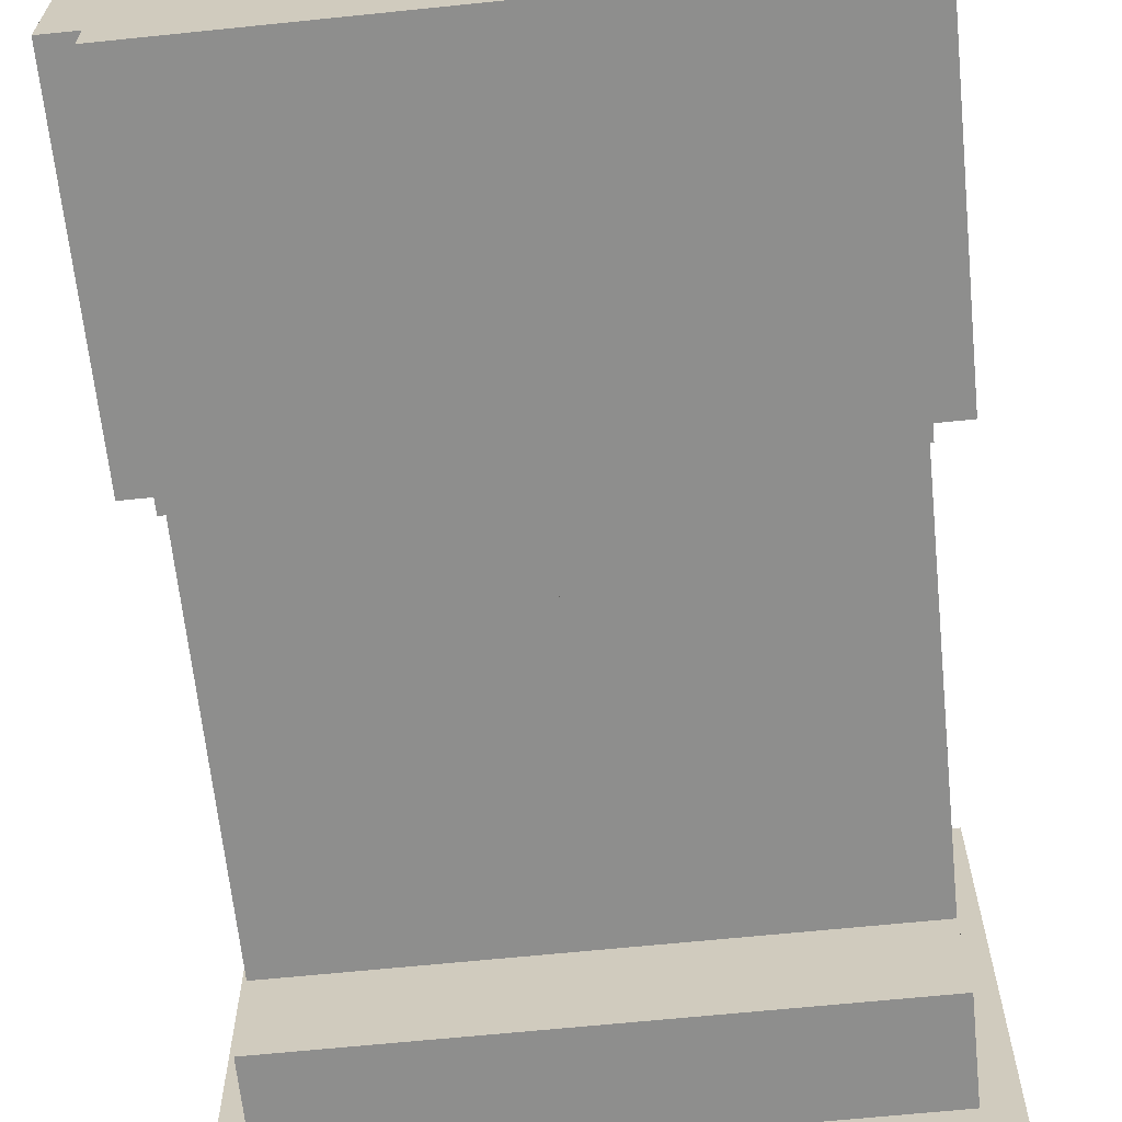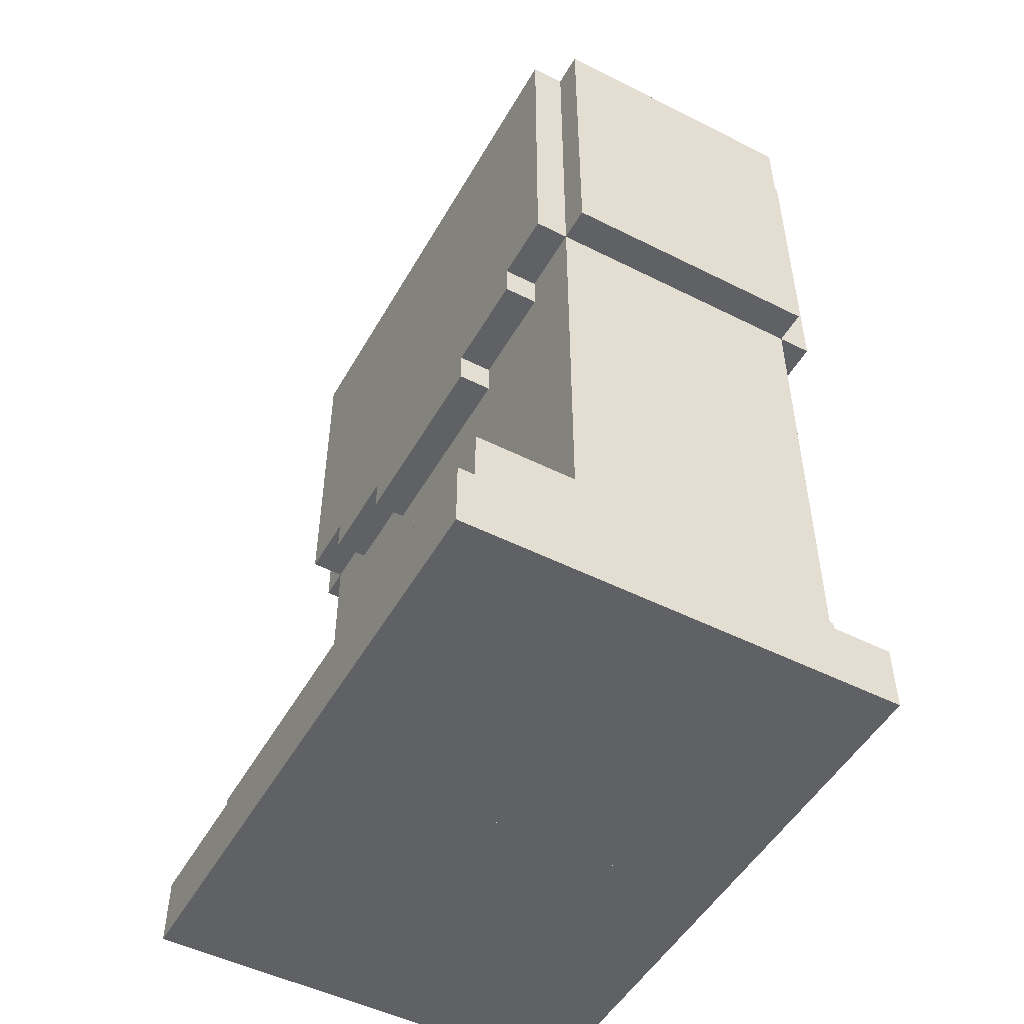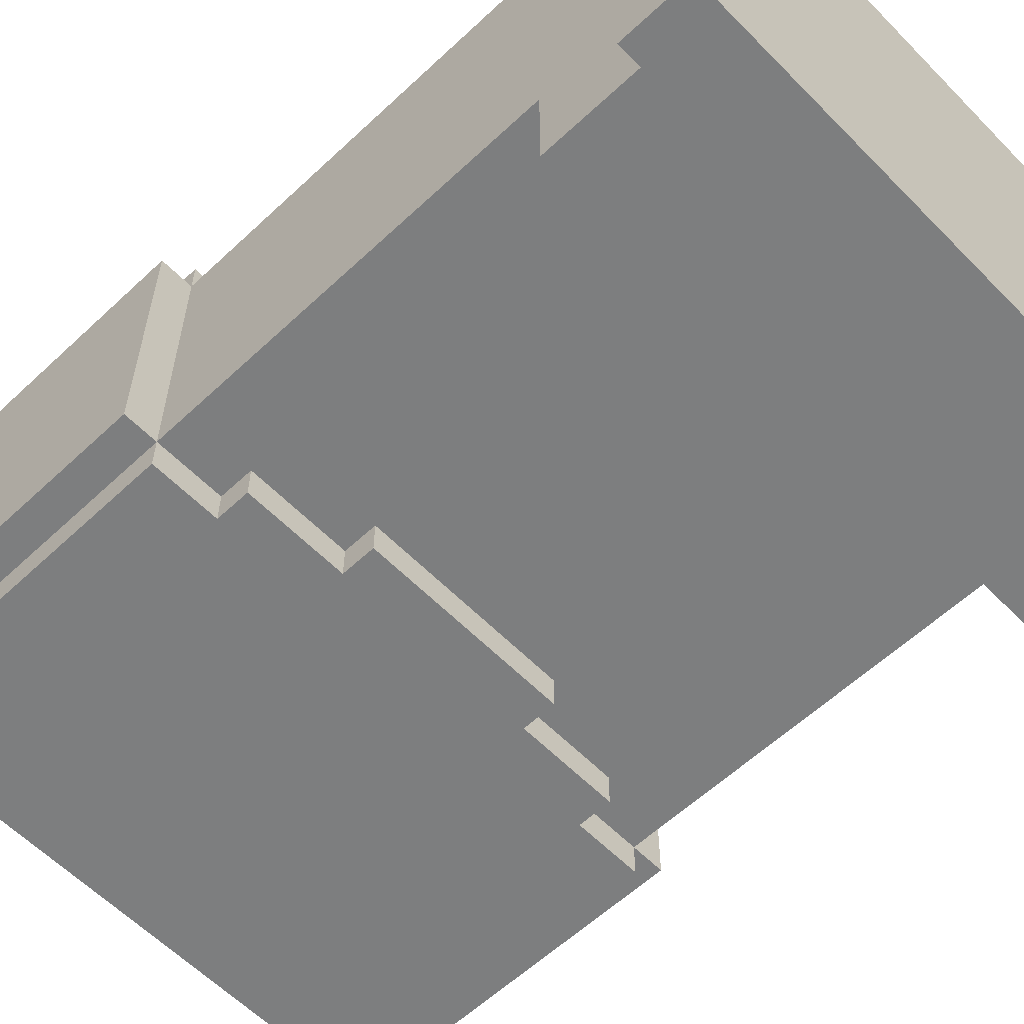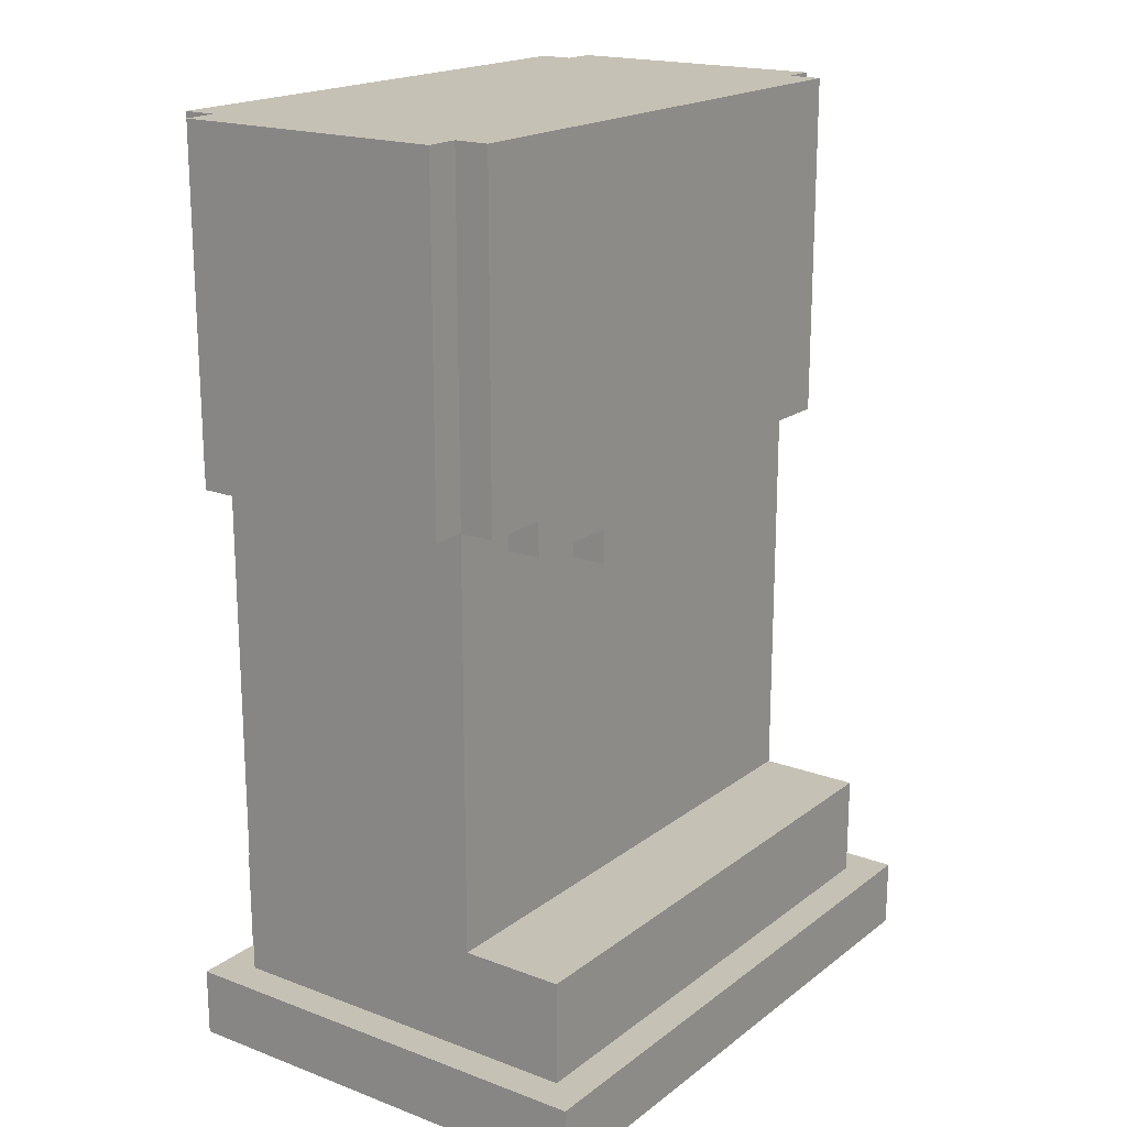
<metadata>
{"format":"obj","ext":"obj","renderer":"f3d","projection":"perspective","resolution":1024,"background":"white","views":[{"elev":-64.9,"azim":5.9,"up":"+Y"},{"elev":-50.2,"azim":61.1,"up":"+Z"},{"elev":-59.3,"azim":133.9,"up":"+Y"},{"elev":18.7,"azim":-54.4,"up":"+Z"}]}
</metadata>
<code>
g avatar_legionary_legs_mesh
v 0.3138 -0.08008 0.5308
v 0.2826 -0.08008 0.8431
v 0.2826 -0.08008 0.5308
v 0.3138 -0.08008 0.8431
v 0.2201 -0.08008 0.5308
v 0.2201 -0.08008 0.4996
v 0.2826 -0.08008 0.4684
v 0.1264 -0.08008 0.4684
v 0.1264 -0.08008 0.4996
v 0.2826 -0.3299 0.5308
v 0.3138 -0.3299 0.8431
v 0.3138 -0.3299 0.5308
v 0.2826 -0.3299 0.8431
v 0.2201 -0.3299 0.5308
v 0.2201 -0.3299 0.4996
v 0.2826 -0.3299 0.4684
v 0.1264 -0.3299 0.4684
v 0.1264 -0.3299 0.4996
v 0.3138 -0.3299 0.5308
v 0.3138 -0.08008 0.8431
v 0.3138 -0.08008 0.5308
v 0.3138 -0.3299 0.8431
v 0.2826 -0.3299 0.5308
v 0.2826 -0.08008 0.4684
v 0.2826 -0.3299 0.4684
v 0.2826 -0.08008 0.5308
v 0.2826 -0.04885 0.8431
v 0.2826 -0.04885 0.5308
v 0.2826 -0.08008 0.8431
v 0.2826 -0.3611 0.5308
v 0.2826 -0.3299 0.8431
v 0.2826 -0.3611 0.8431
v 0.2201 -0.08008 0.4996
v 0.2201 -0.04885 0.5308
v 0.2201 -0.04885 0.4996
v 0.2201 -0.08008 0.5308
v 0.1264 -0.08008 0.4684
v 0.1264 -0.04885 0.4996
v 0.1264 -0.04885 0.4684
v 0.1264 -0.08008 0.4996
v 0.2201 -0.3611 0.4996
v 0.2201 -0.3299 0.5308
v 0.2201 -0.3299 0.4996
v 0.2201 -0.3611 0.5308
v 0.1264 -0.3611 0.4684
v 0.1264 -0.3299 0.4996
v 0.1264 -0.3299 0.4684
v 0.1264 -0.3611 0.4996
v 0.03276 -0.08008 0.4684
v 0.03276 -0.3299 0.4684
v 0.03276 -0.08008 0.4684
v 0.03276 -0.3299 0.4684
v 0.03276 -0.08008 0.4684
v 0.03276 -0.3299 0.4684
v 0.2826 -0.04885 0.8431
v 0.2826 -0.08008 0.8431
v 0.03276 -0.04885 0.8431
v 0.03276 -0.3611 0.8431
v 0.2826 -0.3299 0.8431
v 0.2826 -0.3611 0.8431
v 0.3138 -0.08008 0.8431
v 0.3138 -0.3299 0.8431
v 0.2826 -0.08008 0.5308
v 0.3138 -0.3299 0.5308
v 0.3138 -0.08008 0.5308
v 0.2826 -0.3299 0.5308
v 0.2201 -0.04885 0.5308
v 0.2826 -0.04885 0.5308
v 0.2201 -0.08008 0.5308
v 0.2201 -0.3299 0.5308
v 0.2826 -0.3611 0.5308
v 0.2201 -0.3611 0.5308
v 0.1264 -0.04885 0.4996
v 0.2201 -0.08008 0.4996
v 0.2201 -0.04885 0.4996
v 0.1264 -0.08008 0.4996
v 0.03276 -0.04885 0.4684
v 0.1264 -0.08008 0.4684
v 0.1264 -0.04885 0.4684
v 0.03276 -0.08008 0.4684
v 0.1264 -0.3299 0.4996
v 0.2201 -0.3611 0.4996
v 0.2201 -0.3299 0.4996
v 0.1264 -0.3611 0.4996
v 0.03276 -0.3299 0.4684
v 0.1264 -0.3611 0.4684
v 0.1264 -0.3299 0.4684
v 0.03276 -0.3611 0.4684
v 0.03276 -0.04885 0.4684
v 0.1264 -0.04885 0.4996
v 0.03276 -0.04885 0.8431
v 0.2201 -0.04885 0.5308
v 0.2201 -0.04885 0.4996
v 0.1264 -0.04885 0.4684
v 0.2826 -0.04885 0.8431
v 0.2826 -0.04885 0.5308
v 0.03276 -0.3611 0.4684
v 0.03276 -0.3611 0.8431
v 0.1264 -0.3611 0.4996
v 0.2201 -0.3611 0.5308
v 0.2201 -0.3611 0.4996
v 0.1264 -0.3611 0.4684
v 0.2826 -0.3611 0.8431
v 0.2826 -0.3611 0.5308
v 0.03276 -0.04885 0.8431
v 0.03276 -0.3299 0.4684
v 0.03276 -0.08008 0.4684
v 0.03276 -0.3611 0.8431
v 0.03276 -0.04885 0.4684
v 0.03276 -0.3611 0.4684
v 0.03276 -0.3299 0.4684
v 0.1264 -0.3299 0.4684
v 0.03276 -0.3299 0.4684
v 0.1264 -0.3299 0.4684
v 0.2826 -0.3299 0.4684
v 0.03276 -0.3299 0.4684
v 0.03276 -0.08008 0.4684
v 0.03276 -0.08008 0.4684
v 0.1264 -0.08008 0.4684
v 0.2826 -0.08008 0.4684
v 0.2826 -0.08008 0.4684
v 0.03276 -0.3299 0.4684
v 0.2826 -0.3299 0.4684
v 0.03276 -0.08008 0.4684
v -0.2483 -0.08008 0.5308
v -0.217 -0.08008 0.8431
v -0.2483 -0.08008 0.8431
v -0.217 -0.08008 0.5308
v -0.1546 -0.08008 0.5308
v -0.1546 -0.08008 0.4996
v -0.217 -0.08008 0.4684
v -0.06092 -0.08008 0.4684
v -0.06092 -0.08008 0.4996
v 0.03276 -0.08008 0.4684
v 0.03276 -0.08008 0.4684
v -0.217 -0.3299 0.5308
v -0.2483 -0.3299 0.8431
v -0.217 -0.3299 0.8431
v -0.2483 -0.3299 0.5308
v -0.1546 -0.3299 0.5308
v -0.1546 -0.3299 0.4996
v -0.217 -0.3299 0.4684
v -0.06092 -0.3299 0.4684
v -0.06092 -0.3299 0.4996
v -0.2483 -0.3299 0.5308
v -0.2483 -0.08008 0.8431
v -0.2483 -0.3299 0.8431
v -0.2483 -0.08008 0.5308
v -0.217 -0.3299 0.5308
v -0.217 -0.08008 0.4684
v -0.217 -0.08008 0.5308
v -0.217 -0.3299 0.4684
v -0.217 -0.04885 0.8431
v -0.217 -0.08008 0.8431
v -0.217 -0.04885 0.5308
v -0.217 -0.3299 0.8431
v -0.217 -0.3611 0.5308
v -0.217 -0.3611 0.8431
v -0.1546 -0.08008 0.4996
v -0.1546 -0.04885 0.5308
v -0.1546 -0.08008 0.5308
v -0.1546 -0.04885 0.4996
v -0.06092 -0.08008 0.4684
v -0.06092 -0.04885 0.4996
v -0.06092 -0.08008 0.4996
v -0.06092 -0.04885 0.4684
v -0.1546 -0.3611 0.4996
v -0.1546 -0.3299 0.5308
v -0.1546 -0.3611 0.5308
v -0.1546 -0.3299 0.4996
v -0.06092 -0.3611 0.4684
v -0.06092 -0.3299 0.4996
v -0.06092 -0.3611 0.4996
v -0.06092 -0.3299 0.4684
v 0.03276 -0.08008 0.4684
v 0.03276 -0.3299 0.4684
v 0.03276 -0.3299 0.4684
v 0.03276 -0.3299 0.4684
v 0.03276 -0.08008 0.4684
v 0.03276 -0.08008 0.4684
v -0.217 -0.04885 0.8431
v 0.03276 -0.04885 0.8431
v -0.217 -0.08008 0.8431
v 0.03276 -0.3611 0.8431
v -0.217 -0.3299 0.8431
v -0.217 -0.3611 0.8431
v -0.2483 -0.08008 0.8431
v -0.2483 -0.3299 0.8431
v -0.217 -0.08008 0.5308
v -0.2483 -0.3299 0.5308
v -0.217 -0.3299 0.5308
v -0.2483 -0.08008 0.5308
v -0.1546 -0.04885 0.5308
v -0.1546 -0.08008 0.5308
v -0.217 -0.04885 0.5308
v -0.217 -0.3611 0.5308
v -0.1546 -0.3299 0.5308
v -0.1546 -0.3611 0.5308
v -0.06092 -0.04885 0.4996
v -0.1546 -0.08008 0.4996
v -0.06092 -0.08008 0.4996
v -0.1546 -0.04885 0.4996
v 0.03276 -0.04885 0.4684
v -0.06092 -0.08008 0.4684
v 0.03276 -0.08008 0.4684
v -0.06092 -0.04885 0.4684
v -0.06092 -0.3299 0.4996
v -0.1546 -0.3611 0.4996
v -0.06092 -0.3611 0.4996
v -0.1546 -0.3299 0.4996
v 0.03276 -0.3299 0.4684
v -0.06092 -0.3611 0.4684
v 0.03276 -0.3611 0.4684
v -0.06092 -0.3299 0.4684
v 0.03276 -0.04885 0.4684
v 0.03276 -0.04885 0.8431
v -0.06092 -0.04885 0.4996
v -0.1546 -0.04885 0.5308
v -0.1546 -0.04885 0.4996
v -0.06092 -0.04885 0.4684
v -0.217 -0.04885 0.8431
v -0.217 -0.04885 0.5308
v 0.03276 -0.3611 0.4684
v -0.06092 -0.3611 0.4996
v 0.03276 -0.3611 0.8431
v -0.1546 -0.3611 0.5308
v -0.1546 -0.3611 0.4996
v -0.06092 -0.3611 0.4684
v -0.217 -0.3611 0.8431
v -0.217 -0.3611 0.5308
v 0.03276 -0.04885 0.8431
v 0.03276 -0.3299 0.4684
v 0.03276 -0.3611 0.8431
v 0.03276 -0.08008 0.4684
v 0.03276 -0.04885 0.4684
v 0.03276 -0.3611 0.4684
v 0.03276 -0.3299 0.4684
v 0.03276 -0.3299 0.4684
v -0.06092 -0.3299 0.4684
v -0.06092 -0.3299 0.4684
v 0.03276 -0.3299 0.4684
v -0.217 -0.3299 0.4684
v -0.217 -0.08008 0.4684
v 0.03276 -0.3299 0.4684
v 0.03276 -0.08008 0.4684
v -0.217 -0.3299 0.4684
v -0.1858 -0.04885 0.06245
v 0.001533 -0.04885 0.1561
v -0.1858 -0.04885 0.1561
v 0.001533 -0.04885 0.06245
v 0.03276 -0.4236 0.06245
v -0.217 -0.4236 0.1561
v 0.03276 -0.4236 0.1561
v -0.217 -0.4236 0.06245
v -0.1858 -0.08008 0.06245
v -0.1858 -0.04885 0.1561
v -0.1858 -0.08008 0.1561
v -0.1858 -0.04885 0.06245
v 0.001533 -0.04885 0.06245
v 0.001533 -0.08008 0.1561
v 0.001533 -0.04885 0.1561
v 0.001533 -0.08008 0.06245
v 0.03276 -0.4236 0.1561
v -0.217 -0.3299 0.1561
v 0.03276 -0.3299 0.1561
v -0.217 -0.4236 0.1561
v 0.001533 -0.08008 0.1561
v -0.1858 -0.04885 0.1561
v 0.001533 -0.04885 0.1561
v -0.1858 -0.08008 0.1561
v 0.03276 -0.3299 0.4684
v -0.217 -0.3299 0.1561
v -0.217 -0.3299 0.4684
v 0.03276 -0.3299 0.1561
v -0.217 -0.08008 0.4684
v 0.001533 -0.08008 0.1561
v 0.03276 -0.08008 0.4684
v -0.1858 -0.08008 0.1561
v -0.217 -0.08008 0.06245
v -0.1858 -0.08008 0.06245
v 0.03276 -0.08008 0.06245
v 0.001533 -0.08008 0.06245
v 0.03276 -0.4236 0.1561
v 0.03276 -0.3299 0.1561
v 0.03276 -0.4236 0.06245
v 0.03276 -0.08008 0.06245
v 0.03276 -0.08008 0.4684
v 0.03276 -0.3299 0.4684
v -0.217 -0.4236 0.1561
v -0.217 -0.4236 0.06245
v -0.217 -0.3299 0.1561
v -0.217 -0.08008 0.06245
v -0.217 -0.08008 0.4684
v -0.217 -0.3299 0.4684
v 0.03276 -0.08008 0.4684
v -0.217 -0.3299 0.4684
v -0.217 -0.08008 0.4684
v 0.03276 -0.3299 0.4684
v -0.2483 -0.04885 3.815e-08
v 0.03276 -0.04885 0.06245
v -0.2483 -0.04885 0.06245
v 0.03276 -0.04885 0.06245
v -0.2483 -0.04885 3.815e-08
v 0.03276 -0.04885 3.815e-08
v 0.03276 -0.4548 -2.861e-08
v -0.2483 -0.4548 0.06245
v 0.03276 -0.4548 0.06245
v -0.2483 -0.4548 -2.861e-08
v -0.2483 -0.4548 -2.861e-08
v -0.2483 -0.04885 0.06245
v -0.2483 -0.4548 0.06245
v -0.2483 -0.04885 3.815e-08
v 0.03276 -0.04885 3.815e-08
v 0.03276 -0.4548 0.06245
v 0.03276 -0.04885 0.06245
v 0.03276 -0.4548 -2.861e-08
v 0.03276 -0.4548 0.06245
v -0.2483 -0.04885 0.06245
v 0.03276 -0.04885 0.06245
v -0.2483 -0.4548 0.06245
v 0.03276 -0.04885 3.815e-08
v -0.2483 -0.4548 -2.861e-08
v 0.03276 -0.4548 -2.861e-08
v -0.2483 -0.04885 3.815e-08
v 0.2513 -0.04885 0.06245
v 0.06398 -0.04885 0.1561
v 0.06398 -0.04885 0.06245
v 0.2513 -0.04885 0.1561
v 0.03276 -0.4236 0.06245
v 0.2826 -0.4236 0.1561
v 0.2826 -0.4236 0.06245
v 0.03276 -0.4236 0.1561
v 0.2513 -0.08008 0.06245
v 0.2513 -0.04885 0.1561
v 0.2513 -0.04885 0.06245
v 0.2513 -0.08008 0.1561
v 0.06398 -0.04885 0.06245
v 0.06398 -0.08008 0.1561
v 0.06398 -0.08008 0.06245
v 0.06398 -0.04885 0.1561
v 0.03276 -0.4236 0.1561
v 0.2826 -0.3299 0.1561
v 0.2826 -0.4236 0.1561
v 0.03276 -0.3299 0.1561
v 0.06398 -0.08008 0.1561
v 0.2513 -0.04885 0.1561
v 0.2513 -0.08008 0.1561
v 0.06398 -0.04885 0.1561
v 0.03276 -0.3299 0.4684
v 0.2826 -0.3299 0.1561
v 0.03276 -0.3299 0.1561
v 0.2826 -0.3299 0.4684
v 0.2826 -0.08008 0.4684
v 0.06398 -0.08008 0.1561
v 0.2513 -0.08008 0.1561
v 0.03276 -0.08008 0.4684
v 0.2826 -0.08008 0.06245
v 0.2513 -0.08008 0.06245
v 0.03276 -0.08008 0.06245
v 0.06398 -0.08008 0.06245
v 0.03276 -0.4236 0.1561
v 0.03276 -0.4236 0.06245
v 0.03276 -0.3299 0.1561
v 0.03276 -0.08008 0.06245
v 0.03276 -0.08008 0.4684
v 0.03276 -0.3299 0.4684
v 0.2826 -0.4236 0.1561
v 0.2826 -0.3299 0.1561
v 0.2826 -0.4236 0.06245
v 0.2826 -0.08008 0.06245
v 0.2826 -0.08008 0.4684
v 0.2826 -0.3299 0.4684
v 0.03276 -0.08008 0.4684
v 0.2826 -0.3299 0.4684
v 0.03276 -0.3299 0.4684
v 0.2826 -0.08008 0.4684
v 0.3138 -0.04885 3.815e-08
v 0.03276 -0.04885 0.06245
v 0.03276 -0.04885 3.815e-08
v 0.3138 -0.04885 0.06245
v 0.03276 -0.4548 -2.861e-08
v 0.3138 -0.4548 0.06245
v 0.3138 -0.4548 -2.861e-08
v 0.03276 -0.4548 0.06245
v 0.3138 -0.4548 -2.861e-08
v 0.3138 -0.04885 0.06245
v 0.3138 -0.04885 3.815e-08
v 0.3138 -0.4548 0.06245
v 0.03276 -0.04885 3.815e-08
v 0.03276 -0.4548 0.06245
v 0.03276 -0.4548 -2.861e-08
v 0.03276 -0.04885 0.06245
v 0.03276 -0.4548 0.06245
v 0.3138 -0.04885 0.06245
v 0.3138 -0.4548 0.06245
v 0.03276 -0.04885 0.06245
v 0.03276 -0.04885 3.815e-08
v 0.3138 -0.4548 -2.861e-08
v 0.3138 -0.04885 3.815e-08
v 0.03276 -0.4548 -2.861e-08
g avatar_legionary_legs_mesh_0
f 3 2 1
f 4 1 2
f 3 6 5
f 7 6 3
f 6 7 8
f 6 8 9
f 12 11 10
f 13 10 11
f 15 10 14
f 15 16 10
f 16 15 17
f 17 15 18
f 21 20 19
f 22 19 20
f 25 24 23
f 26 23 24
f 28 27 26
f 29 26 27
f 23 31 30
f 32 30 31
f 35 34 33
f 36 33 34
f 39 38 37
f 40 37 38
f 43 42 41
f 44 41 42
f 47 46 45
f 48 45 46
f 51 50 49
f 54 53 52
f 57 56 55
f 57 58 56
f 59 56 58
f 58 60 59
f 56 59 61
f 62 61 59
f 65 64 63
f 66 63 64
f 68 63 67
f 69 67 63
f 66 71 70
f 72 70 71
f 75 74 73
f 76 73 74
f 79 78 77
f 80 77 78
f 83 82 81
f 84 81 82
f 87 86 85
f 88 85 86
f 91 90 89
f 91 92 90
f 92 93 90
f 90 94 89
f 91 95 92
f 95 96 92
f 99 98 97
f 100 98 99
f 101 100 99
f 102 99 97
f 103 98 100
f 104 103 100
f 107 106 105
f 108 105 106
f 105 109 107
f 108 106 110
f 113 112 111
f 116 115 114
f 119 118 117
f 120 118 119
f 123 122 121
f 124 121 122
f 127 126 125
f 128 125 126
f 130 128 129
f 130 131 128
f 131 130 132
f 132 130 133
f 134 131 132
f 134 132 135
f 138 137 136
f 139 136 137
f 136 141 140
f 142 141 136
f 141 142 143
f 141 143 144
f 147 146 145
f 148 145 146
f 151 150 149
f 152 149 150
f 154 153 151
f 155 151 153
f 149 157 156
f 158 156 157
f 161 160 159
f 162 159 160
f 165 164 163
f 166 163 164
f 169 168 167
f 170 167 168
f 173 172 171
f 174 171 172
f 177 176 175
f 180 179 178
f 183 182 181
f 182 183 184
f 185 184 183
f 186 184 185
f 183 187 185
f 188 185 187
f 191 190 189
f 192 189 190
f 194 189 193
f 195 193 189
f 191 197 196
f 198 196 197
f 201 200 199
f 202 199 200
f 205 204 203
f 206 203 204
f 209 208 207
f 210 207 208
f 213 212 211
f 214 211 212
f 217 216 215
f 218 216 217
f 219 218 217
f 220 217 215
f 221 216 218
f 222 221 218
f 225 224 223
f 225 226 224
f 226 227 224
f 224 228 223
f 225 229 226
f 229 230 226
f 233 232 231
f 234 231 232
f 235 231 234
f 232 233 236
f 239 238 237
f 242 241 240
f 245 244 243
f 246 243 244
f 249 248 247
f 250 247 248
f 253 252 251
f 254 251 252
f 257 256 255
f 258 255 256
f 261 260 259
f 262 259 260
f 265 264 263
f 266 263 264
f 269 268 267
f 270 267 268
f 273 272 271
f 274 271 272
f 277 276 275
f 278 275 276
f 279 275 278
f 280 279 278
f 277 281 276
f 276 281 282
f 285 284 283
f 286 284 285
f 286 287 284
f 284 287 288
f 291 290 289
f 291 292 290
f 293 292 291
f 293 291 294
f 297 296 295
f 298 295 296
f 301 300 299
f 304 303 302
f 307 306 305
f 308 305 306
f 311 310 309
f 312 309 310
f 315 314 313
f 316 313 314
f 319 318 317
f 320 317 318
f 323 322 321
f 324 321 322
f 327 326 325
f 328 325 326
f 331 330 329
f 332 329 330
f 335 334 333
f 336 333 334
f 339 338 337
f 340 337 338
f 343 342 341
f 344 341 342
f 347 346 345
f 348 345 346
f 351 350 349
f 352 349 350
f 355 354 353
f 356 353 354
f 353 357 355
f 357 358 355
f 359 356 354
f 359 354 360
f 363 362 361
f 363 364 362
f 365 364 363
f 365 363 366
f 369 368 367
f 370 368 369
f 370 371 368
f 368 371 372
f 375 374 373
f 376 373 374
f 379 378 377
f 380 377 378
f 383 382 381
f 384 381 382
f 387 386 385
f 388 385 386
f 391 390 389
f 392 389 390
f 395 394 393
f 396 393 394
f 399 398 397
f 400 397 398

</code>
